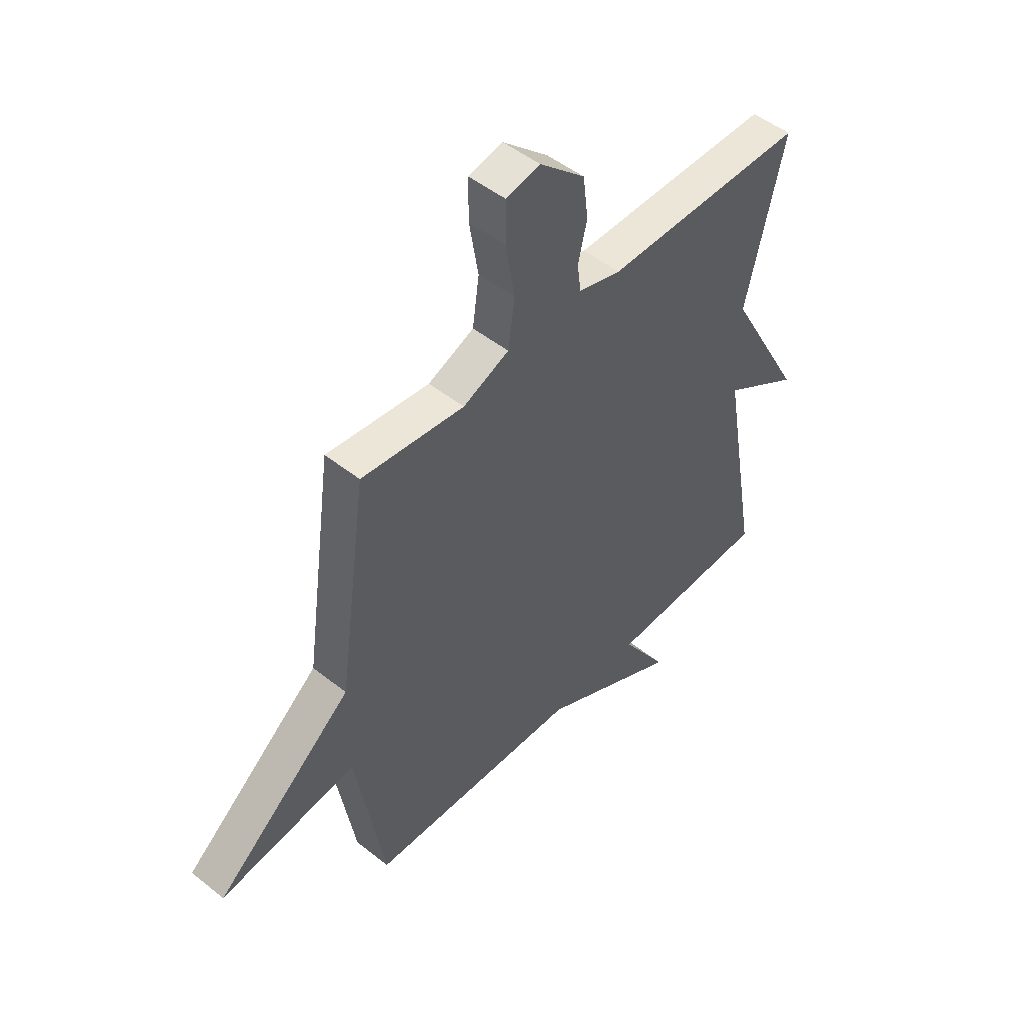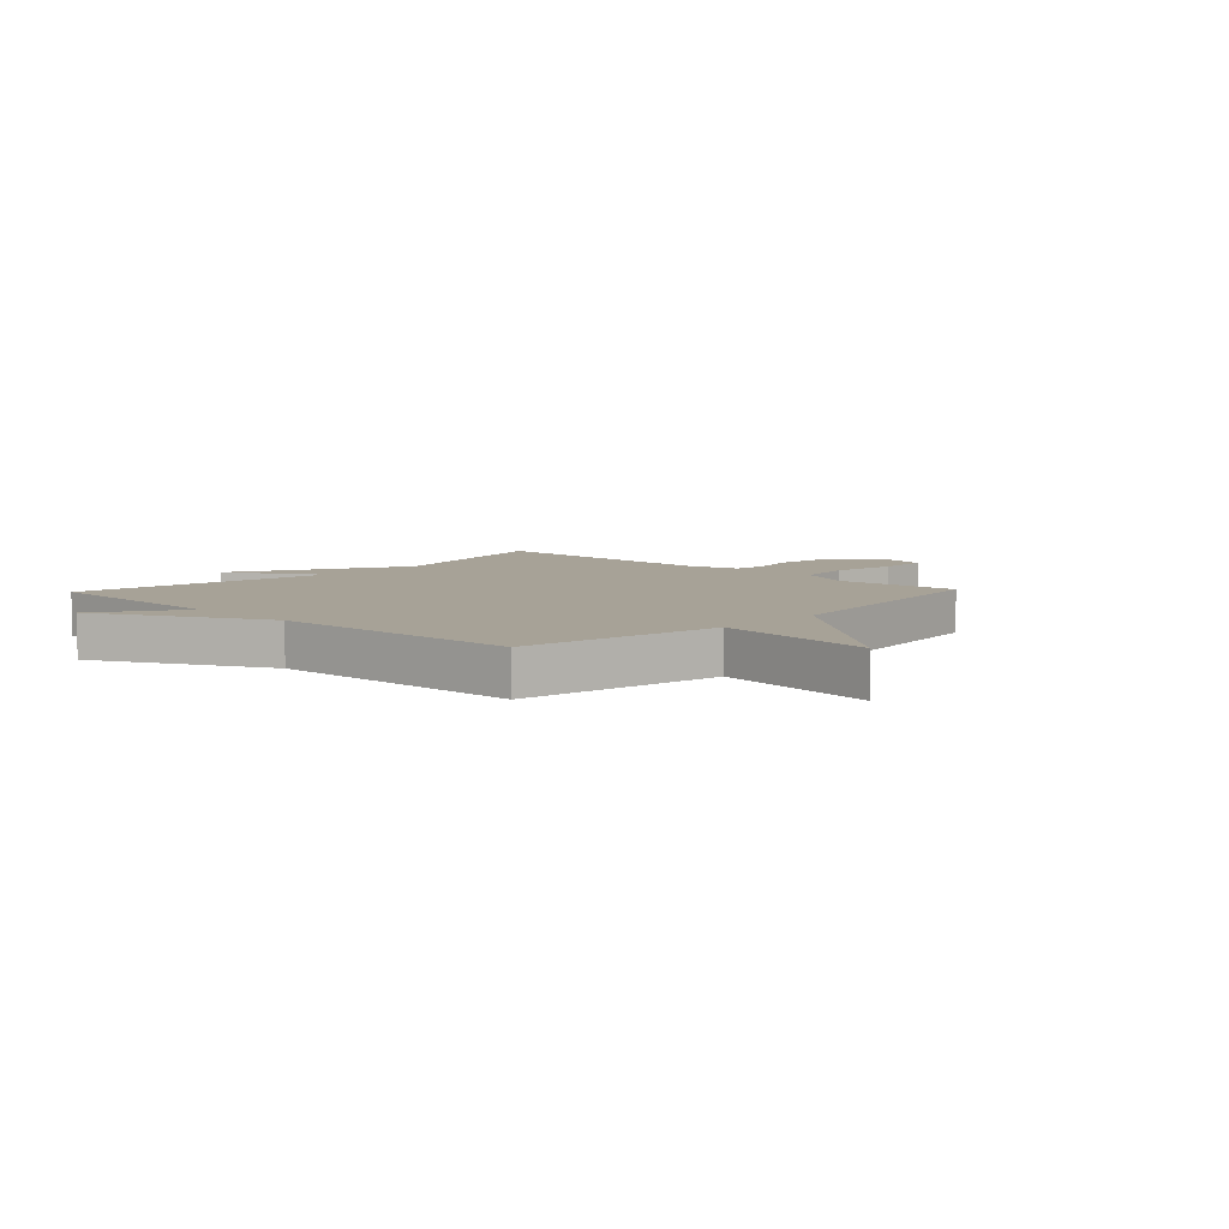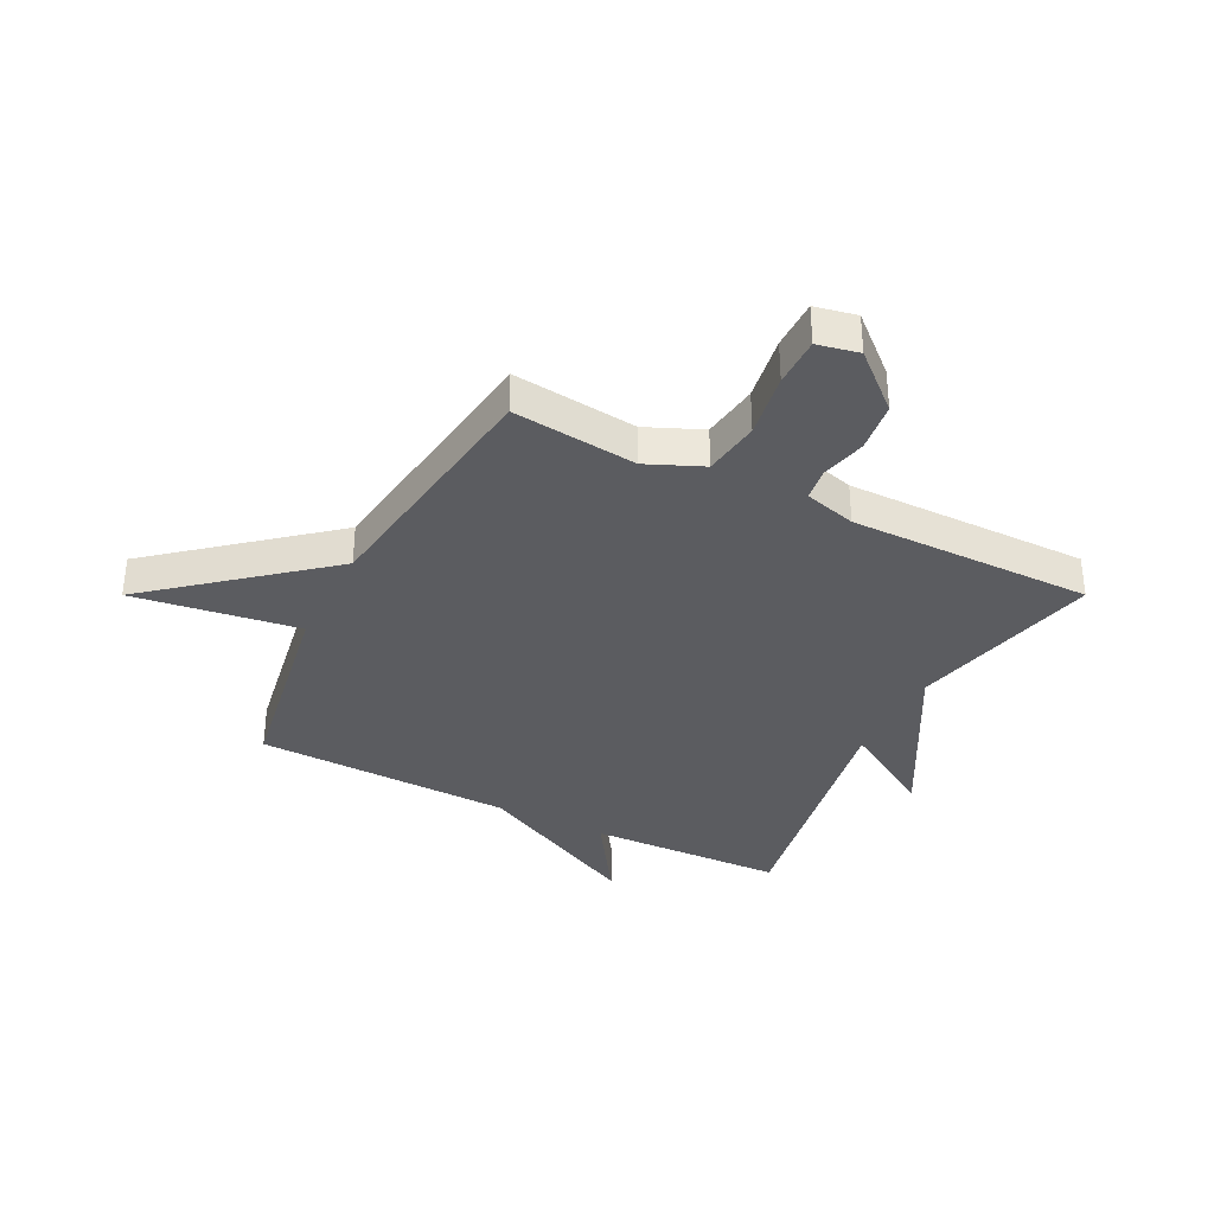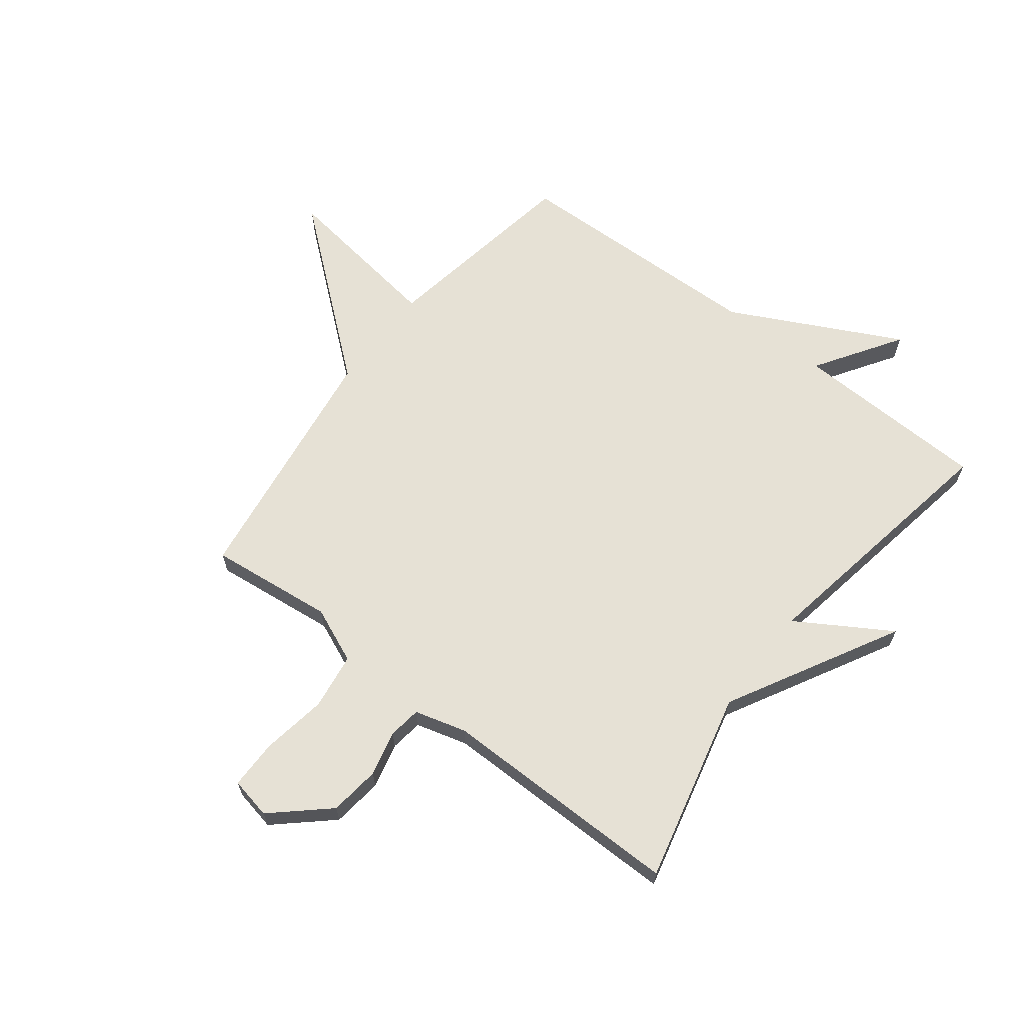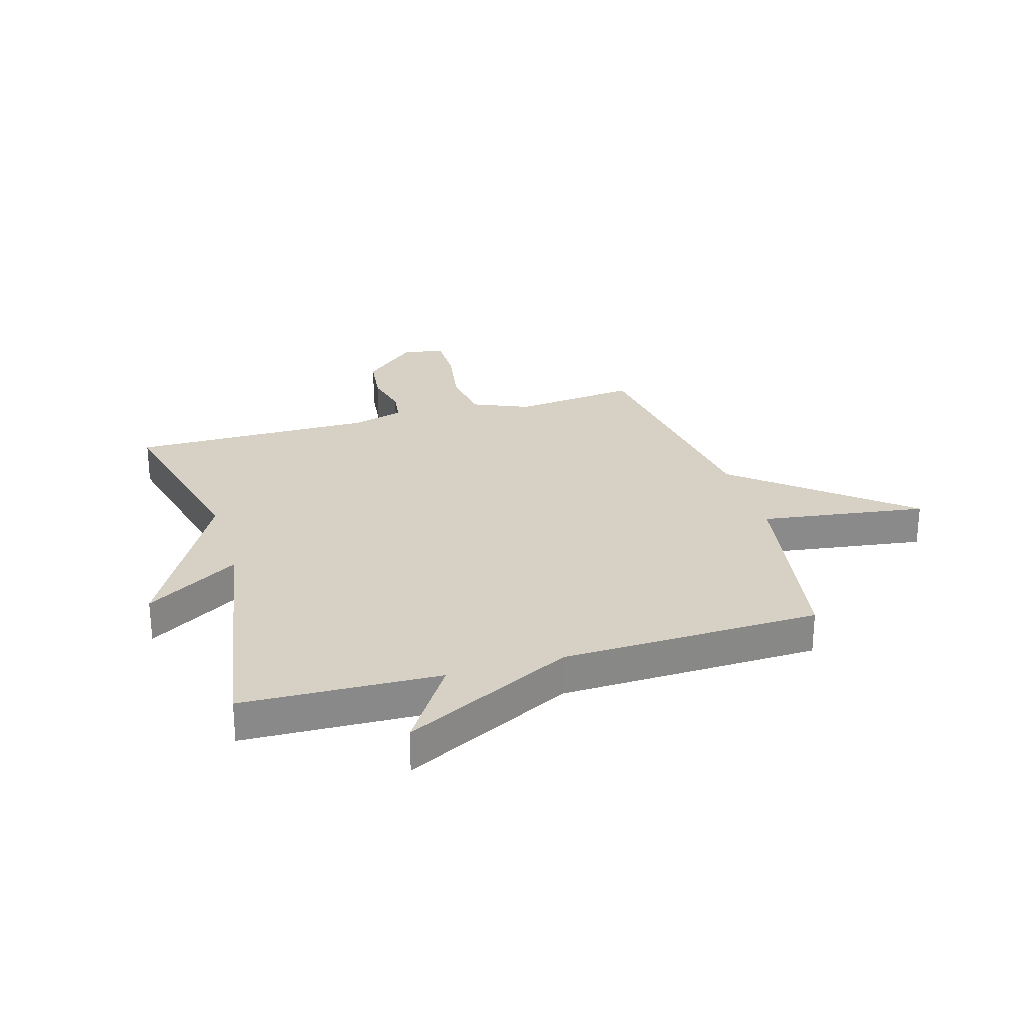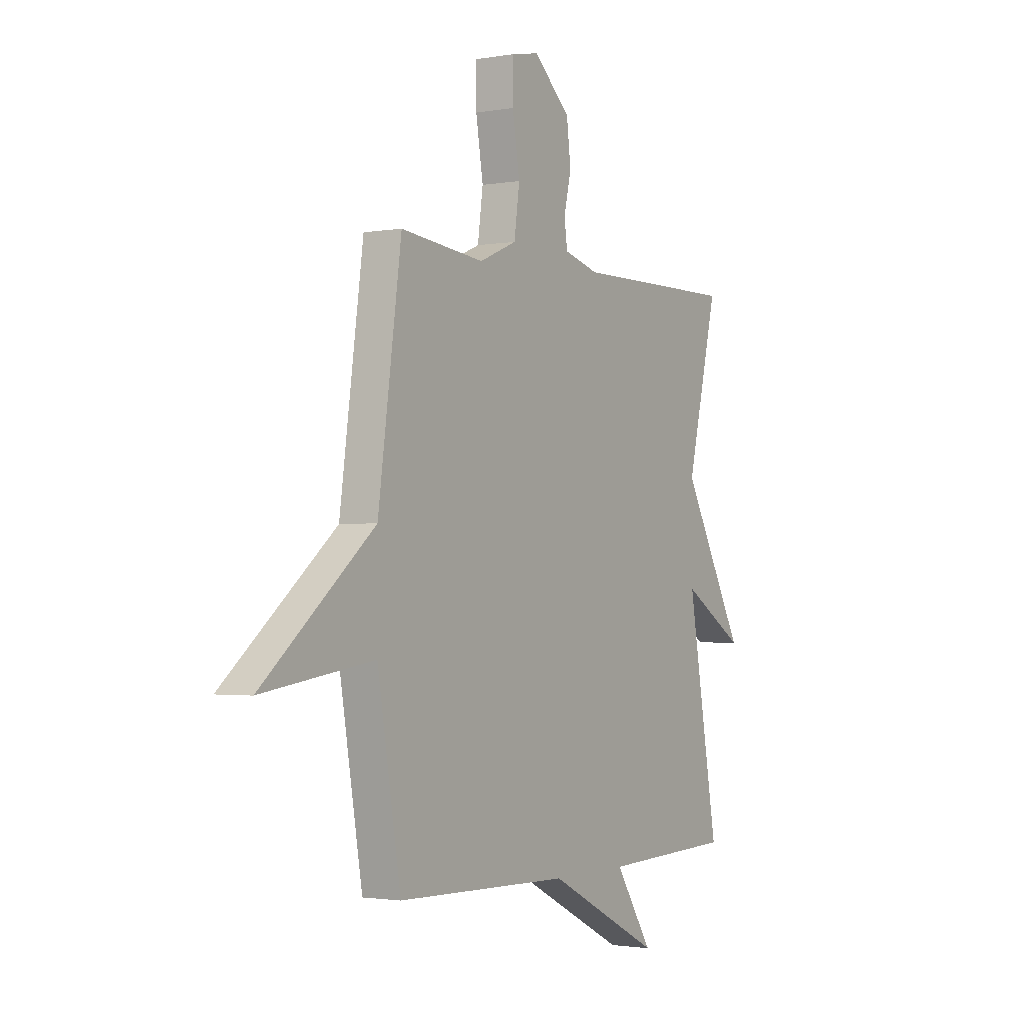
<metadata>
{"format":"obj","ext":"obj","renderer":"f3d","projection":"perspective","resolution":1024,"background":"white","views":[{"elev":49.1,"azim":-48.5,"up":"+Z"},{"elev":6.6,"azim":-136.7,"up":"+Y"},{"elev":-35.2,"azim":-26.8,"up":"+Y"},{"elev":64.8,"azim":37.5,"up":"+Y"},{"elev":26.8,"azim":163.5,"up":"+Y"},{"elev":-1.8,"azim":-57.8,"up":"+Z"}]}
</metadata>
<code>
v -0.5 0.07 -0.5
v -0.561 0.07 -0.142
v -0.853 0.07 -0.184
v -0.561 0.07 0.058
v -0.5 0.07 0.5
v -0.281 0.07 0.476
v -0.183 0.07 0.518
v -0.169 0.07 0.618
v -0.188 0.07 0.733
v -0.188 0.07 0.82
v -0.115 0.07 0.835
v -0.019 0.07 0.749
v -0.008 0.07 0.66
v -0.027 0.07 0.58
v -0.019 0.07 0.522
v 0.072 0.07 0.497
v 0.5 0.07 0.5
v 0.419 0.07 0.162
v 0.583 0.07 -0.138
v 0.419 0.07 -0.038
v 0.5 0.07 -0.5
v 0.154 0.07 -0.512
v 0.252 0.07 -0.662
v -0.046 0.07 -0.512
v -0.5 0 -0.5
v -0.561 0 -0.142
v -0.853 0 -0.184
v -0.561 0 0.058
v -0.5 0 0.5
v -0.281 0 0.476
v -0.183 0 0.518
v -0.169 0 0.618
v -0.188 0 0.733
v -0.188 0 0.82
v -0.115 0 0.835
v -0.019 0 0.749
v -0.008 0 0.66
v -0.027 0 0.58
v -0.019 0 0.522
v 0.072 0 0.497
v 0.5 0 0.5
v 0.419 0 0.162
v 0.583 0 -0.138
v 0.419 0 -0.038
v 0.5 0 -0.5
v 0.154 0 -0.512
v 0.252 0 -0.662
v -0.046 0 -0.512
f 22 23 24
f 24 1 2
f 22 24 2
f 21 22 2
f 20 21 2
f 18 19 20
f 18 20 2
f 2 3 4
f 18 2 4
f 17 18 4
f 16 17 4
f 15 16 4
f 14 15 4
f 12 13 14
f 11 12 14
f 10 11 14
f 9 10 14
f 8 9 14
f 7 8 14
f 6 7 14 4
f 4 5 6
f 48 47 46
f 26 25 48
f 26 48 46
f 26 46 45
f 26 45 44
f 44 43 42
f 26 44 42
f 28 27 26
f 28 26 42
f 28 42 41
f 28 41 40
f 28 40 39
f 28 39 38
f 38 37 36
f 38 36 35
f 38 35 34
f 38 34 33
f 38 33 32
f 38 32 31
f 28 38 31 30
f 30 29 28
f 1 25 26 2
f 2 26 27 3
f 3 27 28 4
f 4 28 29 5
f 5 29 30 6
f 6 30 31 7
f 7 31 32 8
f 8 32 33 9
f 9 33 34 10
f 10 34 35 11
f 11 35 36 12
f 12 36 37 13
f 13 37 38 14
f 14 38 39 15
f 15 39 40 16
f 16 40 41 17
f 17 41 42 18
f 18 42 43 19
f 19 43 44 20
f 20 44 45 21
f 21 45 46 22
f 22 46 47 23
f 23 47 48 24
f 24 48 25 1

</code>
